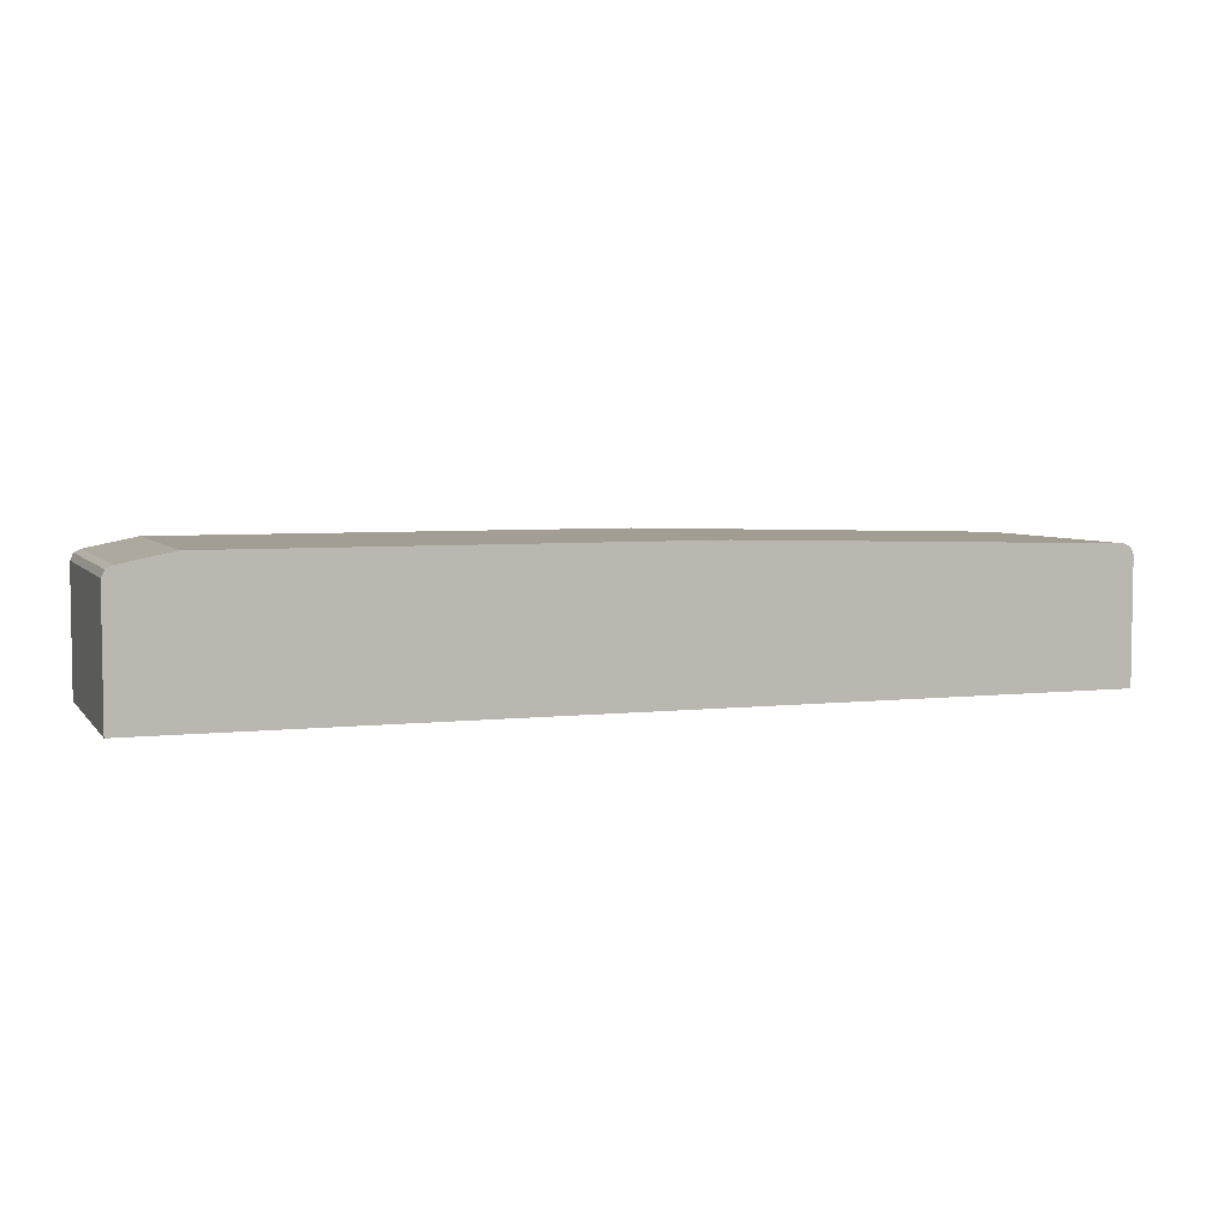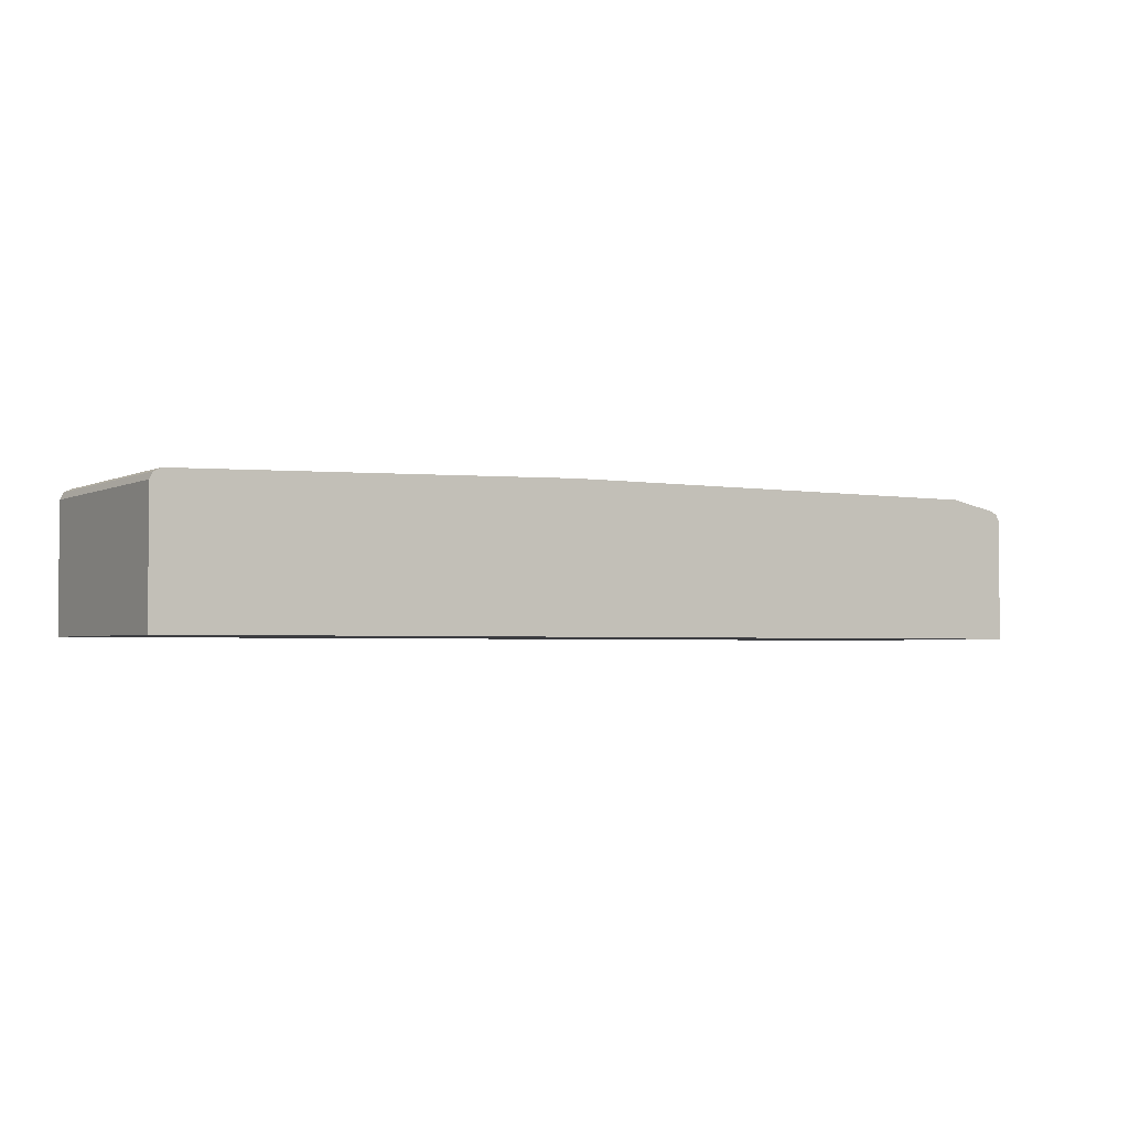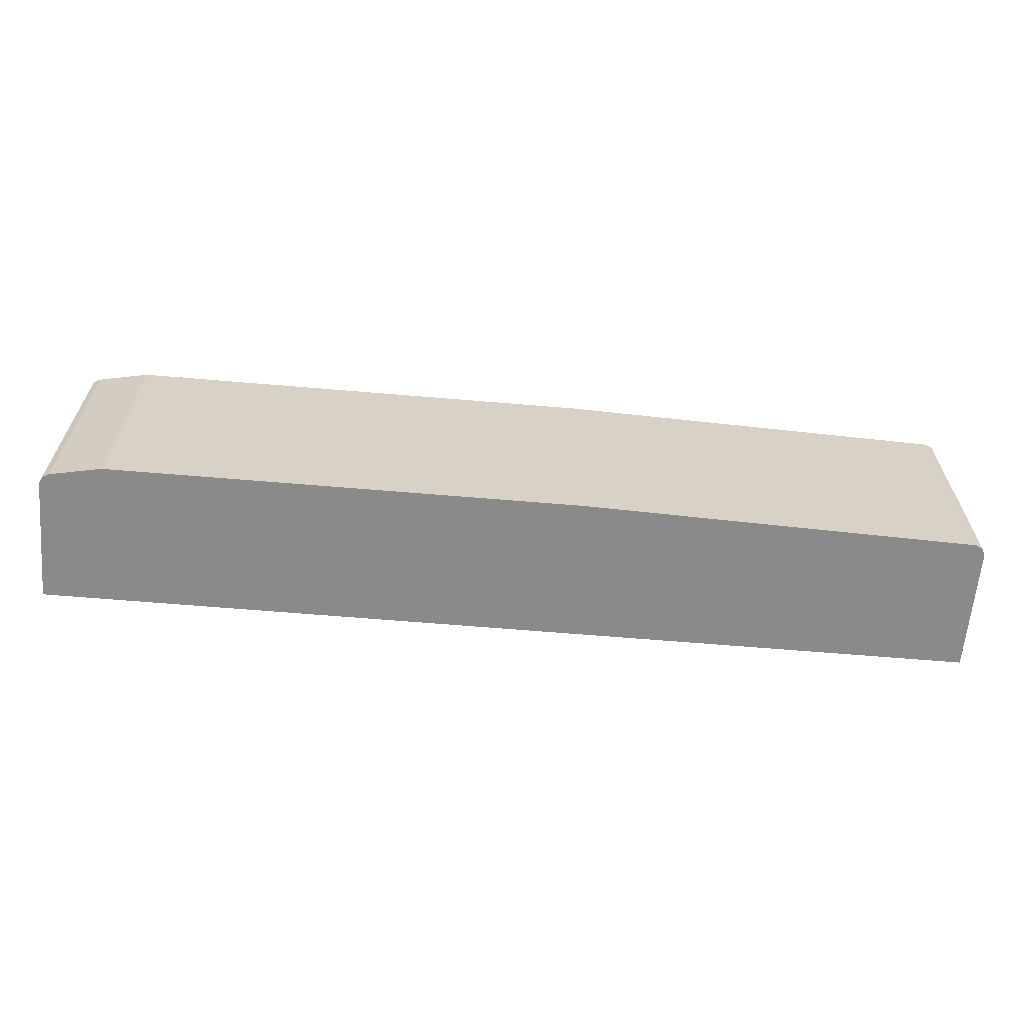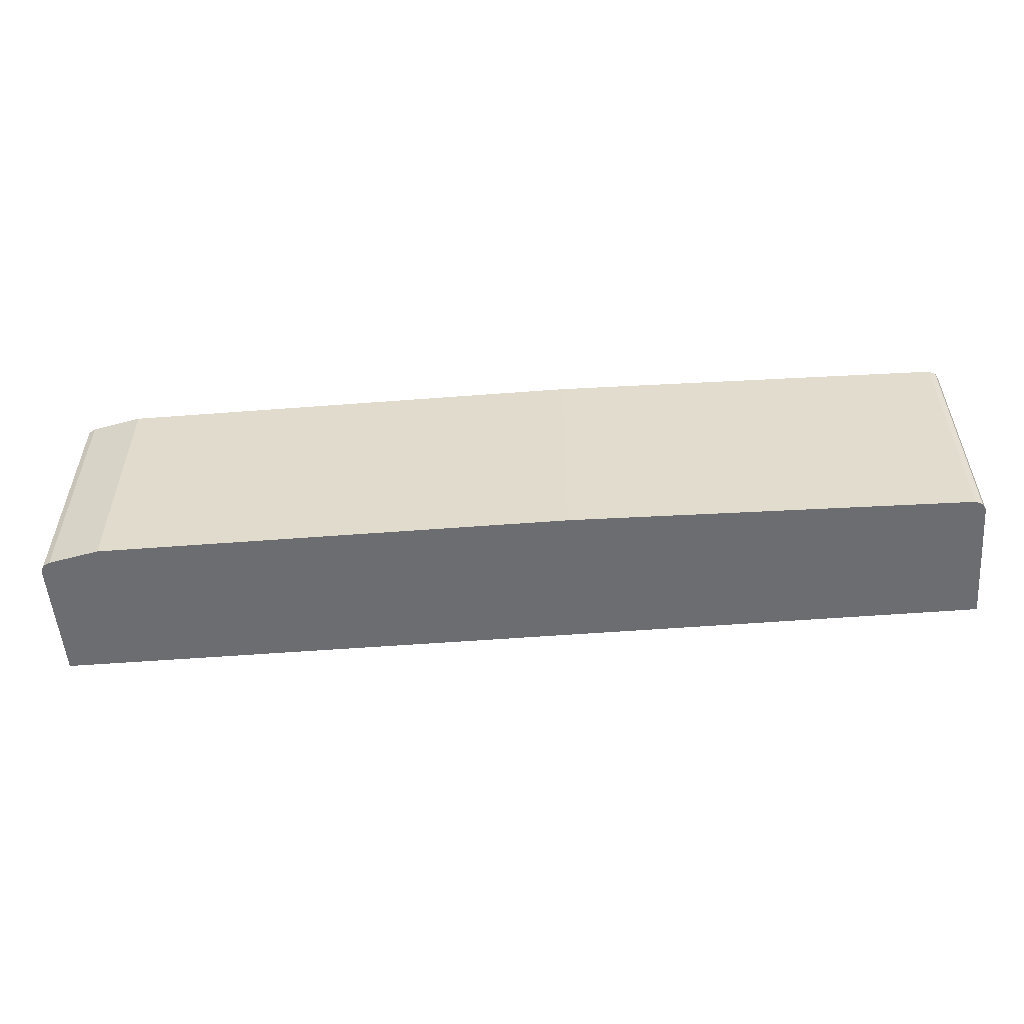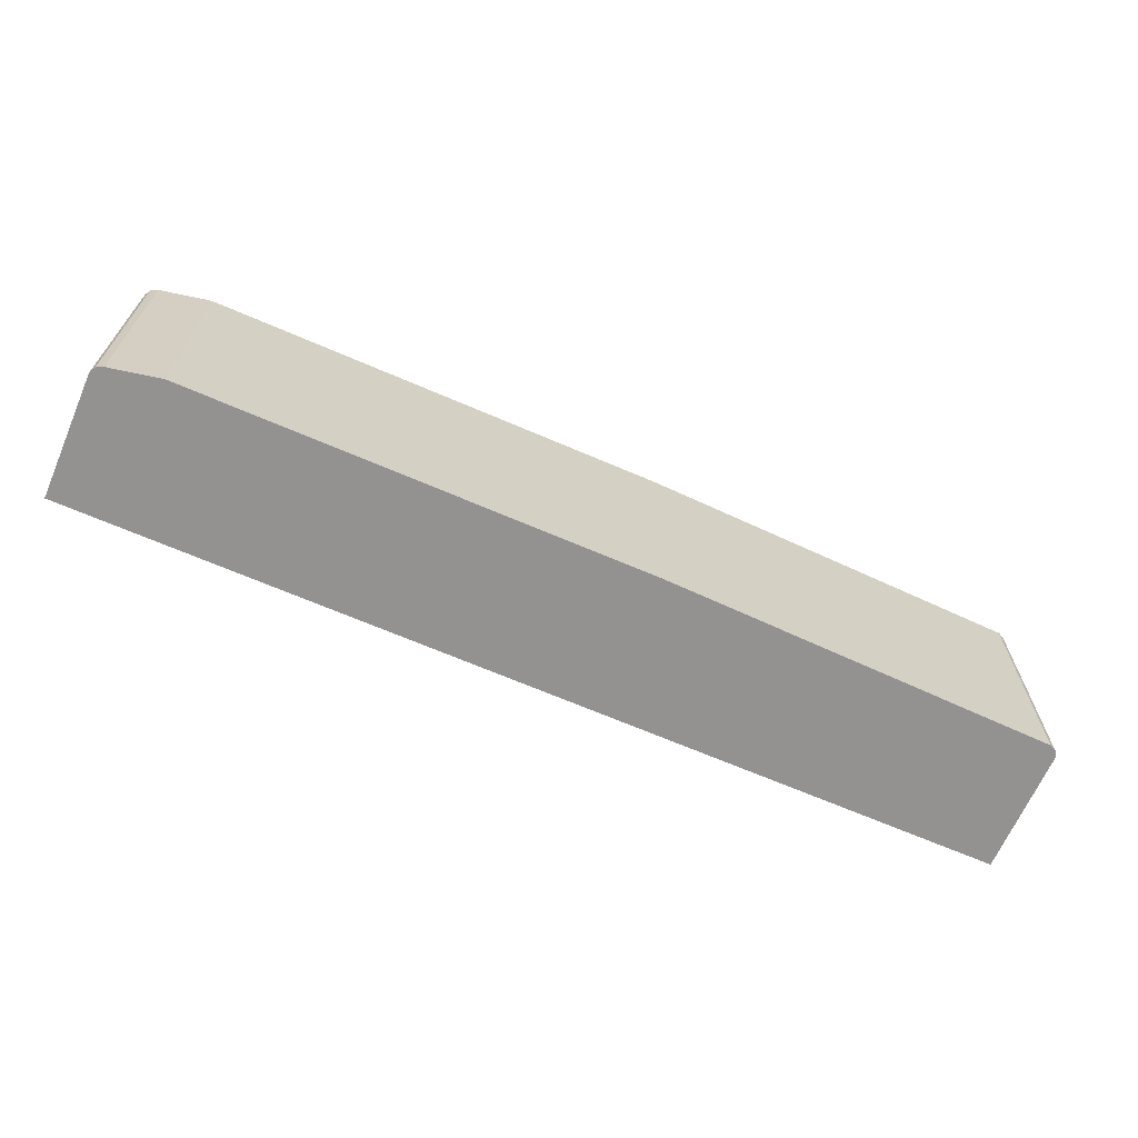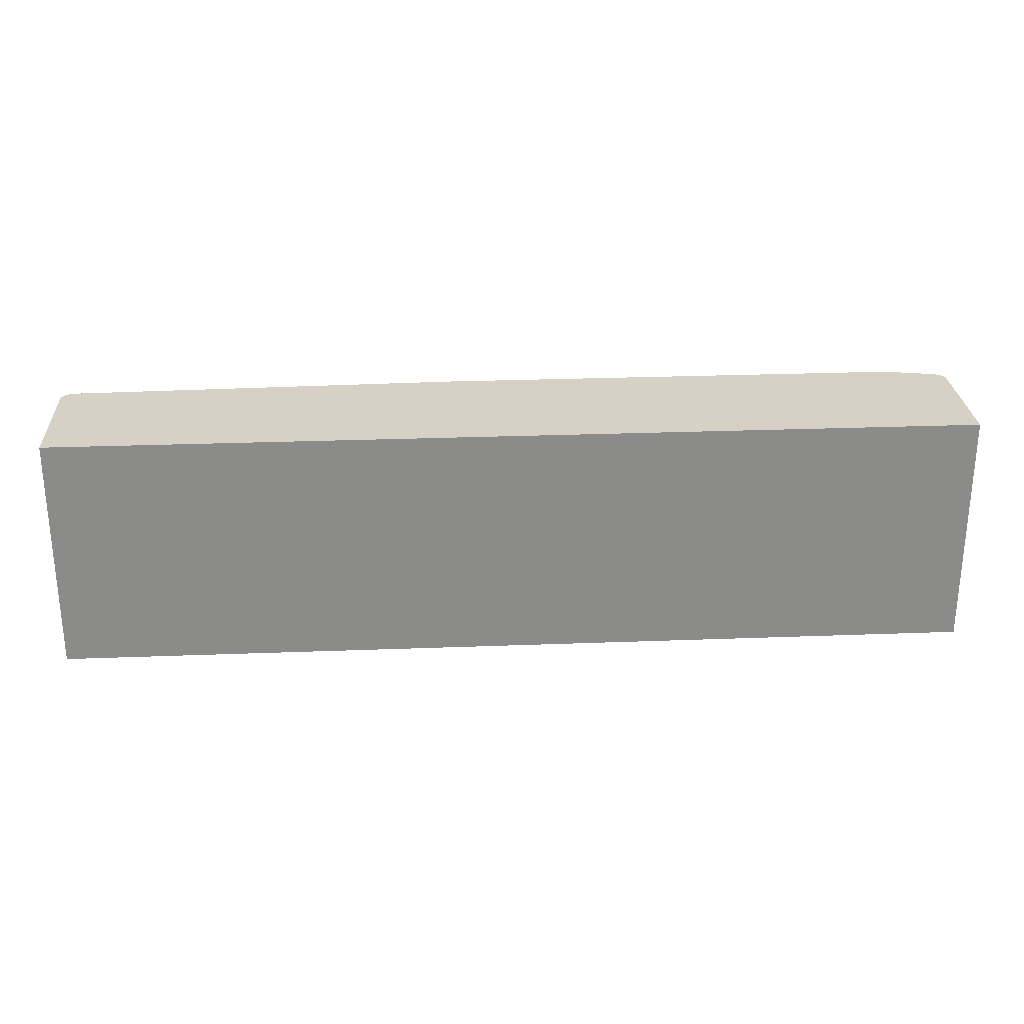
<metadata>
{"format":"obj","ext":"obj","renderer":"f3d","projection":"perspective","resolution":1024,"background":"white","views":[{"elev":5.0,"azim":-20.1,"up":"+Z"},{"elev":-2.7,"azim":148.4,"up":"+Z"},{"elev":-63.4,"azim":-4.9,"up":"+Y"},{"elev":-54.0,"azim":4.7,"up":"+Y"},{"elev":-66.4,"azim":-23.5,"up":"+Y"},{"elev":26.6,"azim":176.6,"up":"+Y"}]}
</metadata>
<code>
v 0.6269 -0.4545 -0.244
v 0.7322 -0.4545 -0.244
v 0.7162 -0.4545 -0.03186
v 0.7322 -0.4545 -0.04776
v 0.7269 -0.4545 -0.03715
v 0.7162 -0.07682 -0.03186
v 0.7269 -0.07682 -0.03715
v 0.7322 -0.07682 -0.04776
v 0.7322 -0.07682 -0.244
v 0.09552 -0.07682 -0.01592
v 0.09552 -0.4545 -0.01592
v -0.7322 -0.4545 -0.2434
v -0.7322 -0.07682 -0.2434
v -0.7322 -0.07682 -0.04776
v -0.7163 -0.07682 -0.03184
v -0.7269 -0.07682 -0.03716
v -0.7163 -0.4545 -0.03184
v -0.7269 -0.4545 -0.03716
v -0.7322 -0.4545 -0.04776
v -0.6367 -0.4545 -0.01592
v -0.6367 -0.07682 -0.01592
f 18 19 17
f 20 17 11
f 18 16 19
f 16 14 19
f 19 14 12
f 19 12 17
f 17 12 11
f 20 21 17
f 15 10 13
f 21 11 10
f 21 10 15
f 21 15 17
f 10 9 13
f 1 13 9
f 2 1 9
f 4 2 9
f 18 17 16
f 20 11 21
f 16 17 15
f 14 13 12
f 14 15 13
f 16 15 14
f 2 3 1
f 4 3 2
f 5 3 4
f 5 6 3
f 7 8 6
f 7 5 8
f 5 4 8
f 7 6 5
f 8 9 6
f 6 9 10
f 6 10 3
f 3 10 11
f 3 11 1
f 12 1 11
f 12 13 1
f 8 4 9

</code>
